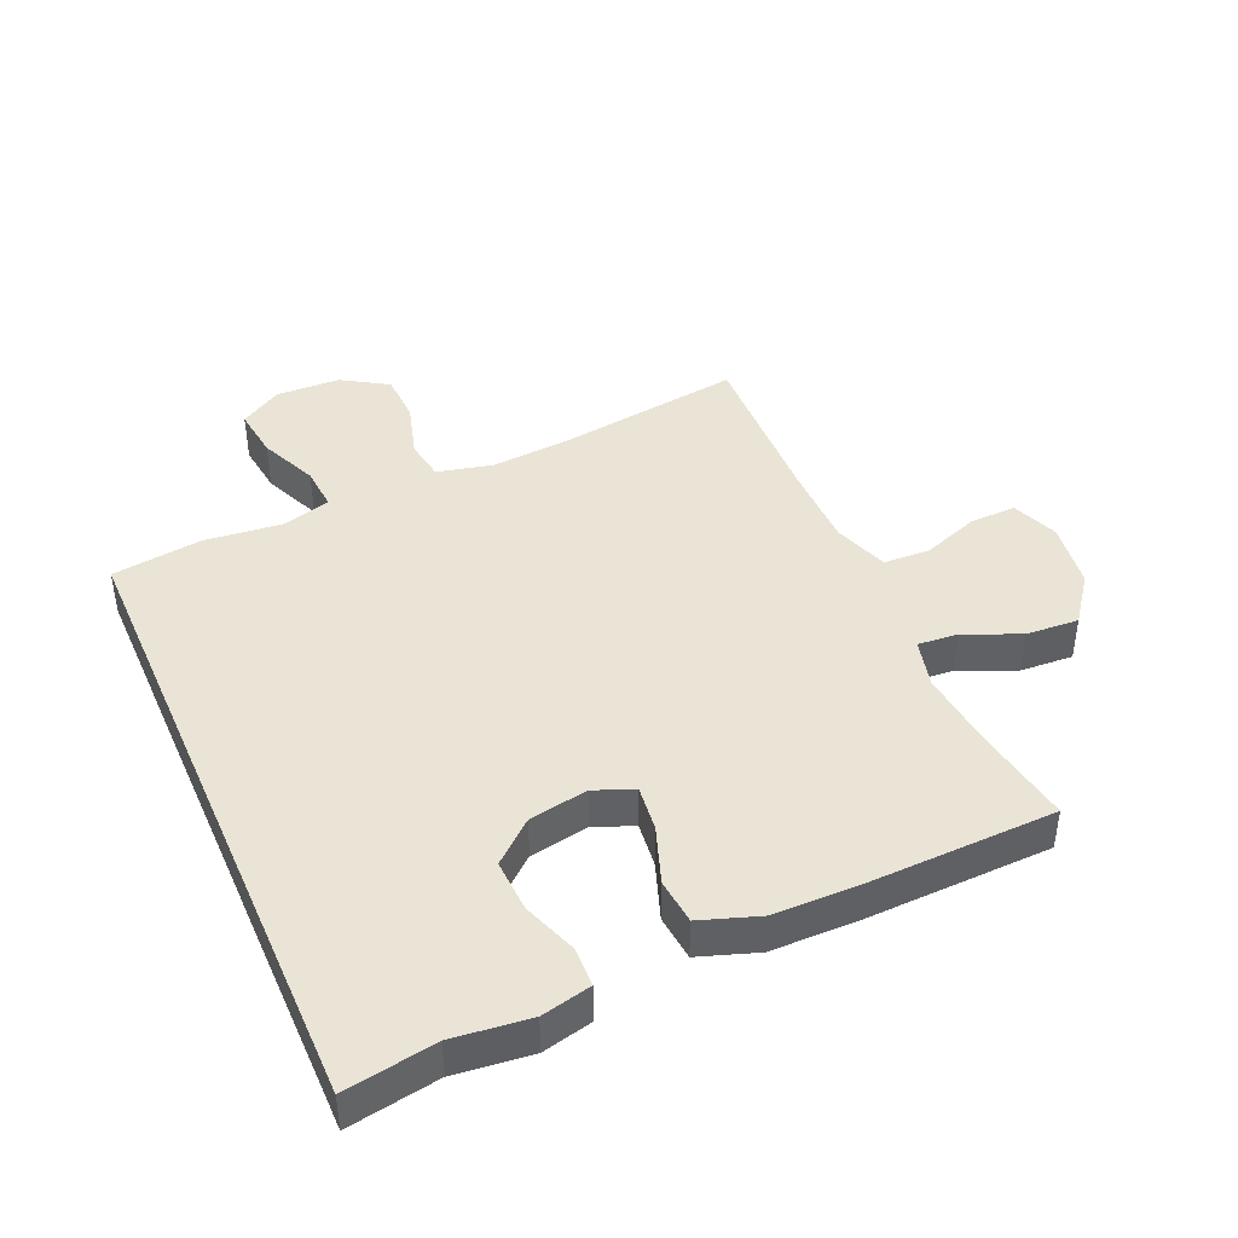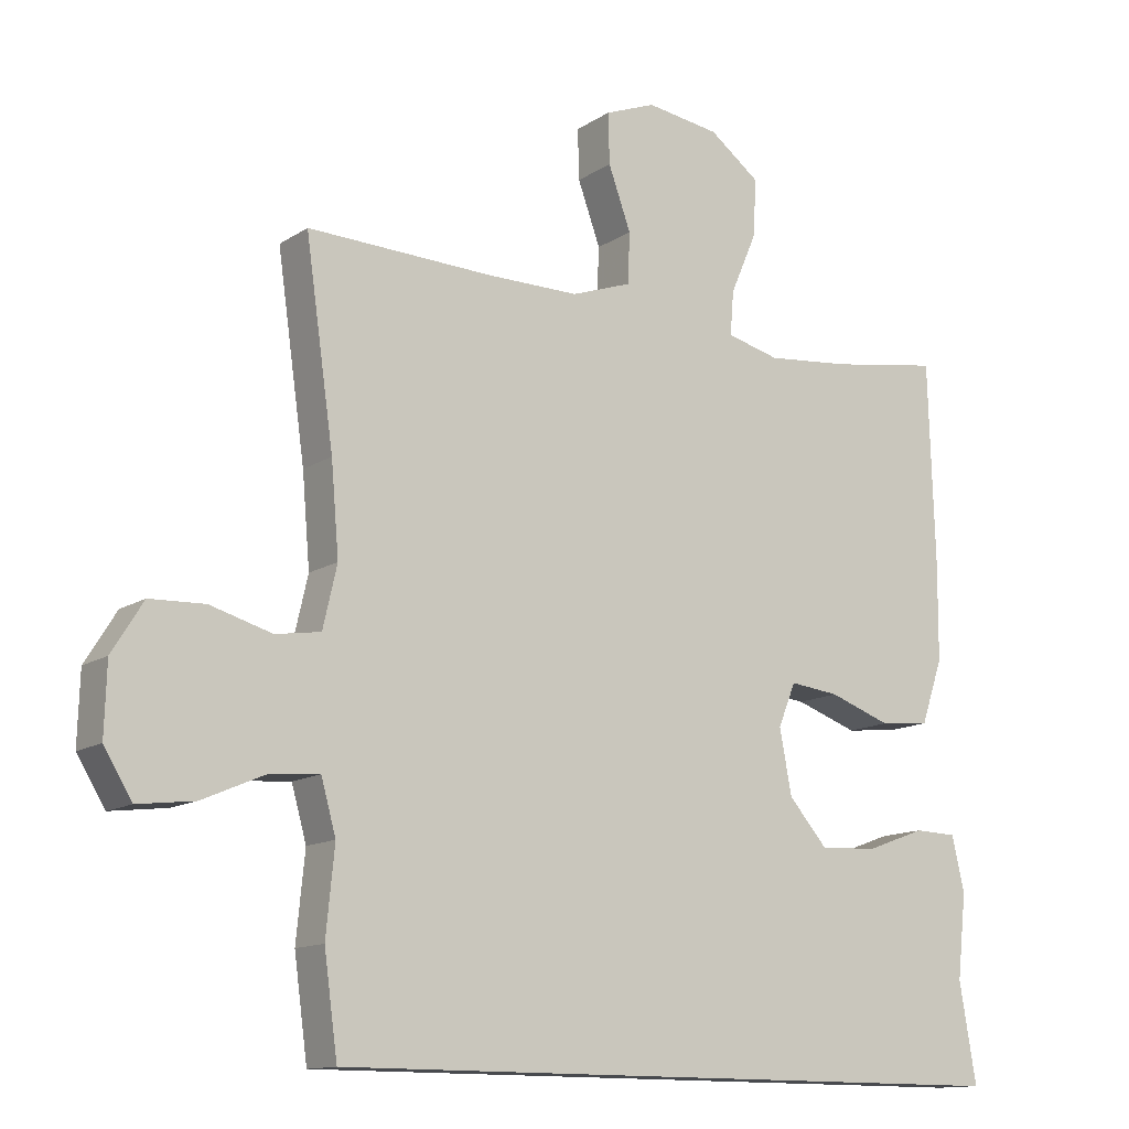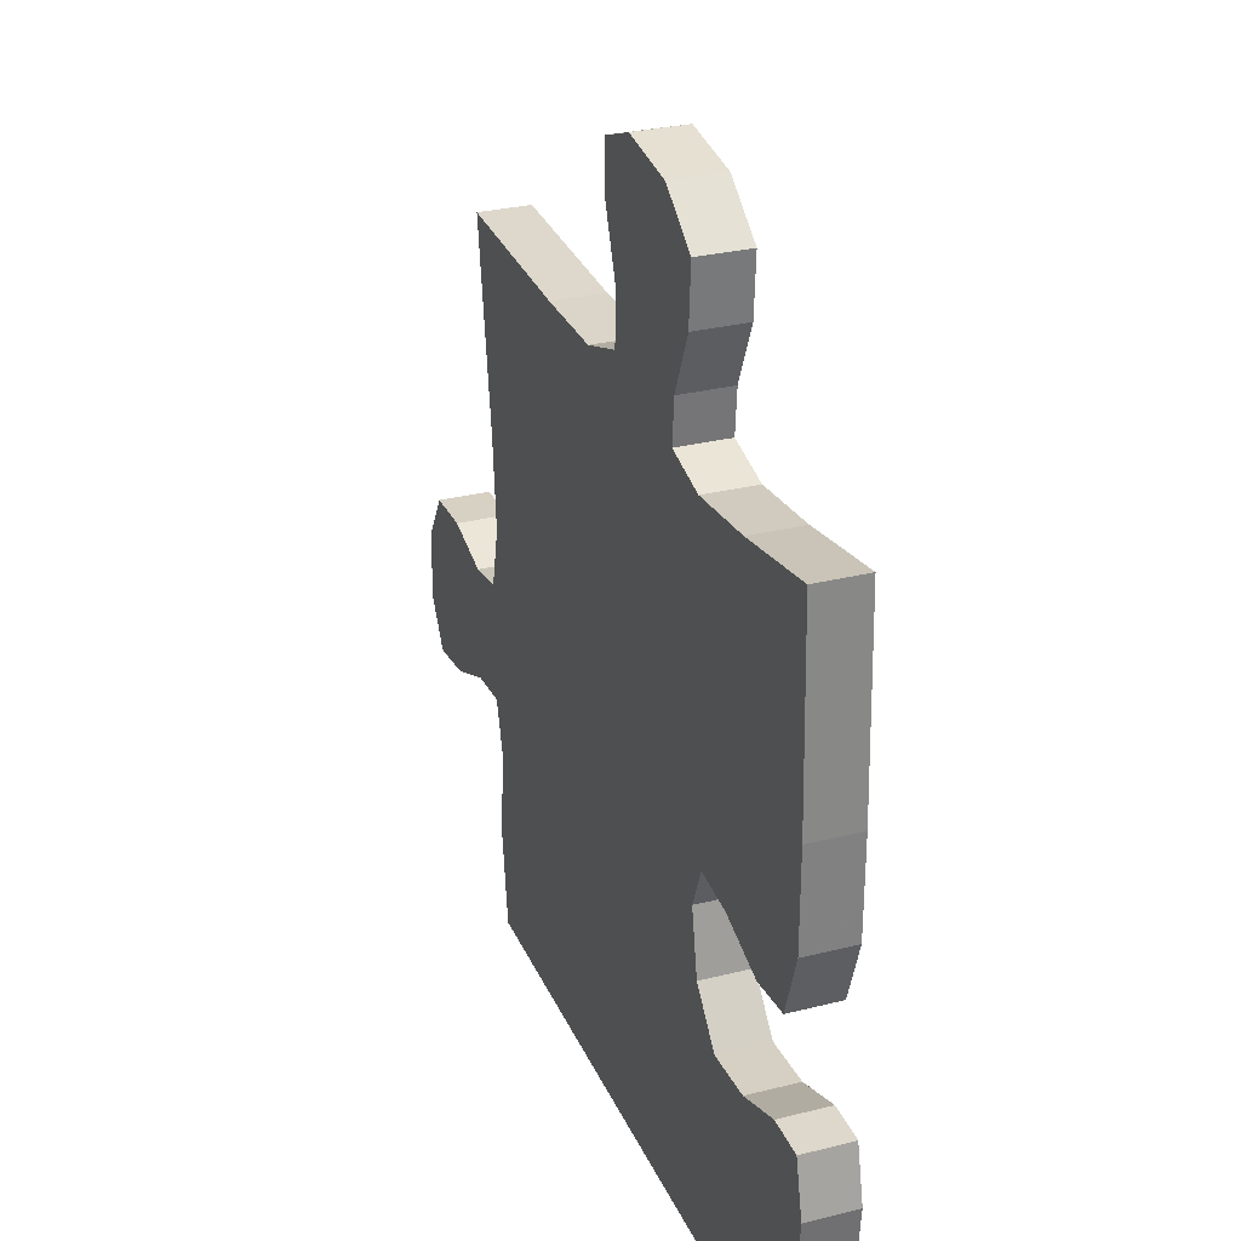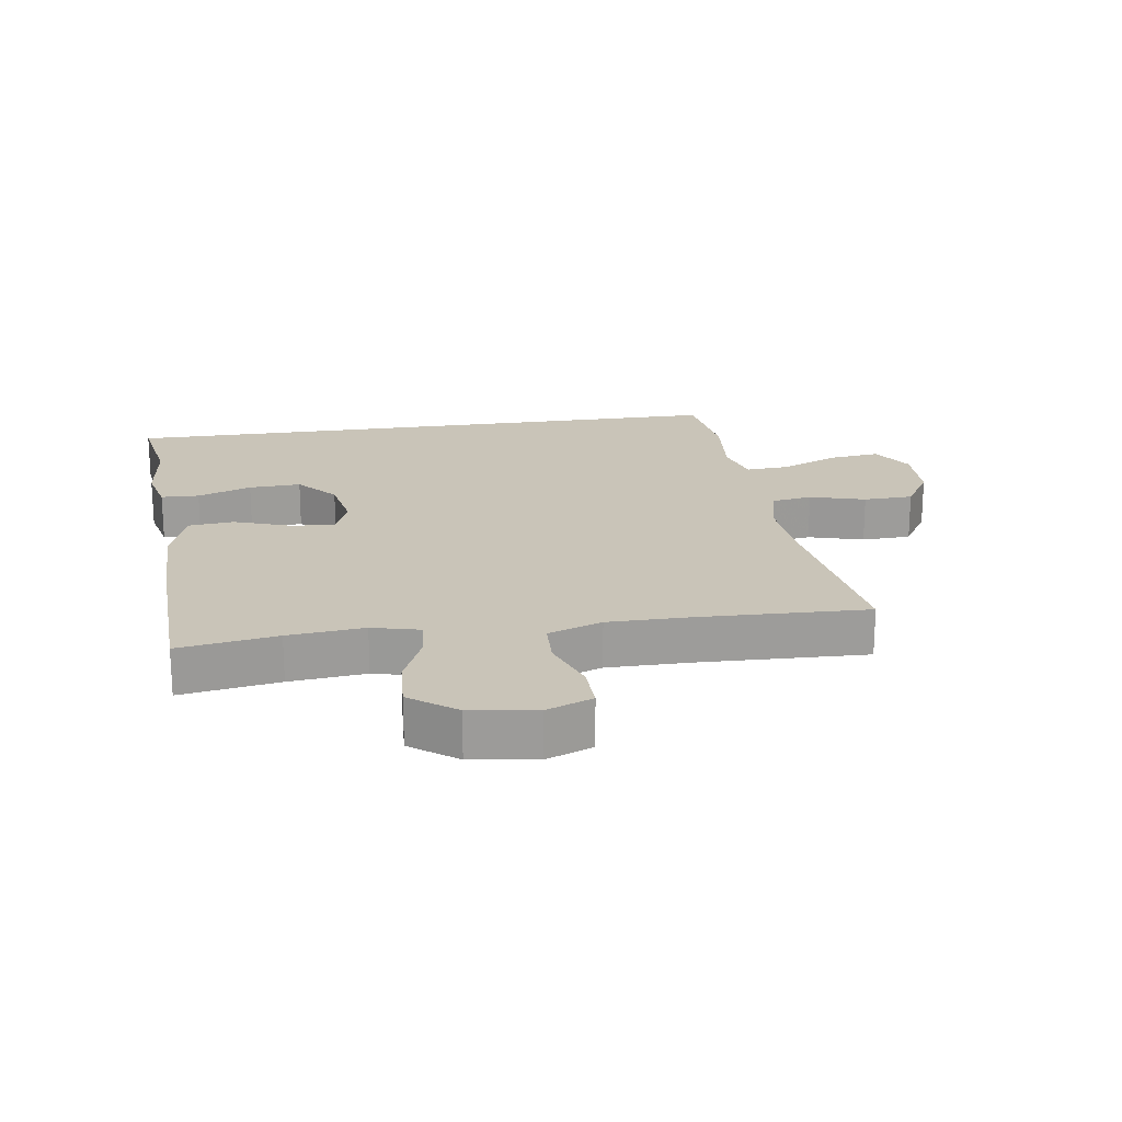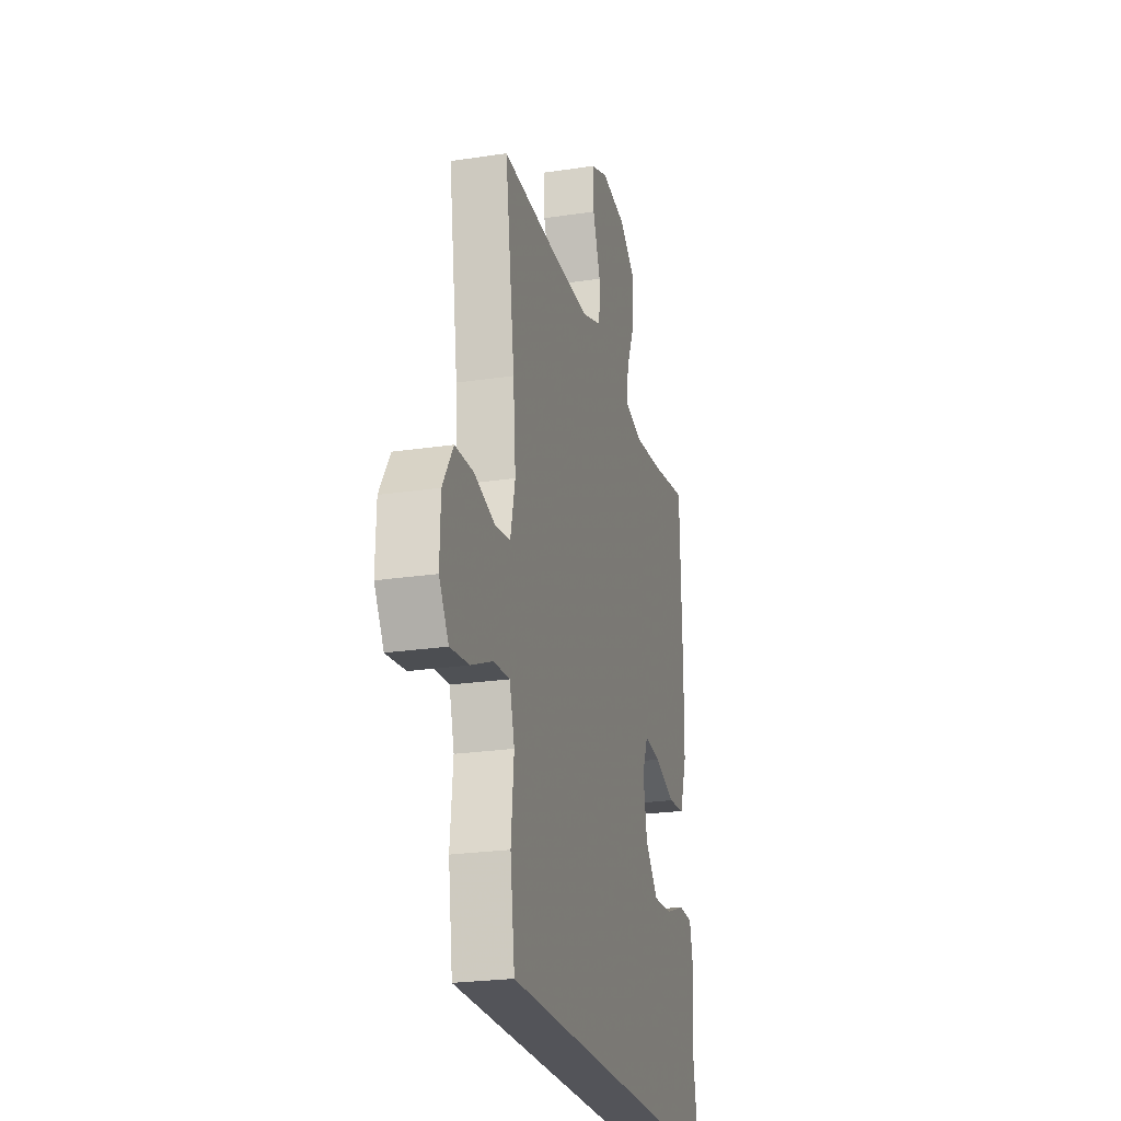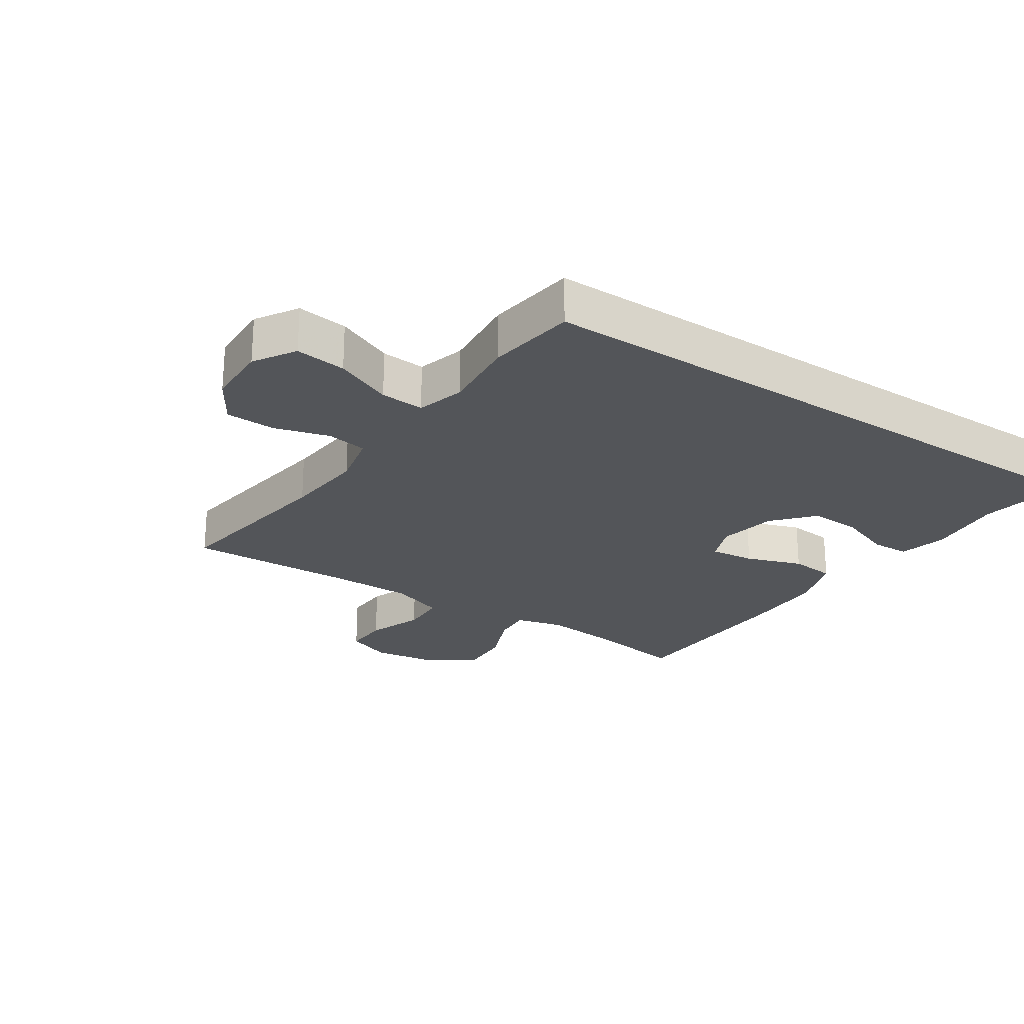
<metadata>
{"format":"obj","ext":"obj","renderer":"f3d","projection":"perspective","resolution":1024,"background":"white","views":[{"elev":42.6,"azim":-113.6,"up":"+Y"},{"elev":-12.9,"azim":145.3,"up":"+Z"},{"elev":29.3,"azim":-110.4,"up":"+Z"},{"elev":20.2,"azim":-8.5,"up":"+Y"},{"elev":-23.7,"azim":104.2,"up":"+Z"},{"elev":-24.2,"azim":146.2,"up":"+Y"}]}
</metadata>
<code>
v -0.551 0.07 -0.5
v -0.527 0.07 -0.36
v -0.54 0.07 -0.241
v -0.522 0.07 -0.164
v -0.462 0.07 -0.162
v -0.377 0.07 -0.193
v -0.295 0.07 -0.197
v -0.24 0.07 -0.134
v -0.223 0.07 -0.043
v -0.248 0.07 0.018
v -0.318 0.07 0.01
v -0.406 0.07 -0.021
v -0.477 0.07 -0.014
v -0.508 0.07 0.077
v -0.509 0.07 0.214
v -0.5 0.07 0.5
v -0.345 0.07 0.475
v -0.225 0.07 0.463
v -0.15 0.07 0.482
v -0.155 0.07 0.544
v -0.192 0.07 0.63
v -0.197 0.07 0.712
v -0.125 0.07 0.766
v -0.021 0.07 0.781
v 0.051 0.07 0.753
v 0.049 0.07 0.681
v 0.017 0.07 0.593
v 0.02 0.07 0.521
v 0.105 0.07 0.491
v 0.235 0.07 0.491
v 0.5 0.07 0.5
v 0.46 0.07 0.219
v 0.449 0.07 0.091
v 0.469 0.07 0.004
v 0.533 0.07 -0.006
v 0.62 0.07 0.019
v 0.698 0.07 0.016
v 0.742 0.07 -0.055
v 0.745 0.07 -0.154
v 0.705 0.07 -0.219
v 0.625 0.07 -0.209
v 0.535 0.07 -0.17
v 0.466 0.07 -0.165
v 0.445 0.07 -0.24
v 0.457 0.07 -0.361
v 0.438 0.07 -0.5
v -0.551 0 -0.5
v -0.527 0 -0.36
v -0.54 0 -0.241
v -0.522 0 -0.164
v -0.462 0 -0.162
v -0.377 0 -0.193
v -0.295 0 -0.197
v -0.24 0 -0.134
v -0.223 0 -0.043
v -0.248 0 0.018
v -0.318 0 0.01
v -0.406 0 -0.021
v -0.477 0 -0.014
v -0.508 0 0.077
v -0.509 0 0.214
v -0.5 0 0.5
v -0.345 0 0.475
v -0.225 0 0.463
v -0.15 0 0.482
v -0.155 0 0.544
v -0.192 0 0.63
v -0.197 0 0.712
v -0.125 0 0.766
v -0.021 0 0.781
v 0.051 0 0.753
v 0.049 0 0.681
v 0.017 0 0.593
v 0.02 0 0.521
v 0.105 0 0.491
v 0.235 0 0.491
v 0.5 0 0.5
v 0.46 0 0.219
v 0.449 0 0.091
v 0.469 0 0.004
v 0.533 0 -0.006
v 0.62 0 0.019
v 0.698 0 0.016
v 0.742 0 -0.055
v 0.745 0 -0.154
v 0.705 0 -0.219
v 0.625 0 -0.209
v 0.535 0 -0.17
v 0.466 0 -0.165
v 0.445 0 -0.24
v 0.457 0 -0.361
v 0.438 0 -0.5
f 46 1 2
f 45 46 2
f 44 45 2
f 43 44 2 3
f 40 41 42
f 39 40 42
f 38 39 42
f 37 38 42
f 36 37 42
f 35 36 42
f 34 35 42 43
f 33 34 43
f 30 31 32
f 29 30 32 33
f 28 29 33 43
f 25 26 27
f 24 25 27
f 23 24 27
f 22 23 27
f 21 22 27
f 20 21 27
f 19 20 27 28
f 18 19 28 43
f 15 16 17
f 14 15 17
f 13 14 17
f 12 13 17
f 11 12 17
f 10 11 17 18
f 9 10 18 43
f 3 4 5 6
f 3 6 7
f 43 3 7
f 8 9 43
f 7 8 43
f 48 47 92
f 48 92 91
f 48 91 90
f 49 48 90 89
f 88 87 86
f 88 86 85
f 88 85 84
f 88 84 83
f 88 83 82
f 88 82 81
f 89 88 81 80
f 89 80 79
f 78 77 76
f 79 78 76 75
f 89 79 75 74
f 73 72 71
f 73 71 70
f 73 70 69
f 73 69 68
f 73 68 67
f 73 67 66
f 74 73 66 65
f 89 74 65 64
f 63 62 61
f 63 61 60
f 63 60 59
f 63 59 58
f 63 58 57
f 64 63 57 56
f 89 64 56 55
f 52 51 50 49
f 53 52 49
f 53 49 89
f 89 55 54
f 89 54 53
f 1 47 48 2
f 2 48 49 3
f 3 49 50 4
f 4 50 51 5
f 5 51 52 6
f 6 52 53 7
f 7 53 54 8
f 8 54 55 9
f 9 55 56 10
f 10 56 57 11
f 11 57 58 12
f 12 58 59 13
f 13 59 60 14
f 14 60 61 15
f 15 61 62 16
f 16 62 63 17
f 17 63 64 18
f 18 64 65 19
f 19 65 66 20
f 20 66 67 21
f 21 67 68 22
f 22 68 69 23
f 23 69 70 24
f 24 70 71 25
f 25 71 72 26
f 26 72 73 27
f 27 73 74 28
f 28 74 75 29
f 29 75 76 30
f 30 76 77 31
f 31 77 78 32
f 32 78 79 33
f 33 79 80 34
f 34 80 81 35
f 35 81 82 36
f 36 82 83 37
f 37 83 84 38
f 38 84 85 39
f 39 85 86 40
f 40 86 87 41
f 41 87 88 42
f 42 88 89 43
f 43 89 90 44
f 44 90 91 45
f 45 91 92 46
f 46 92 47 1

</code>
